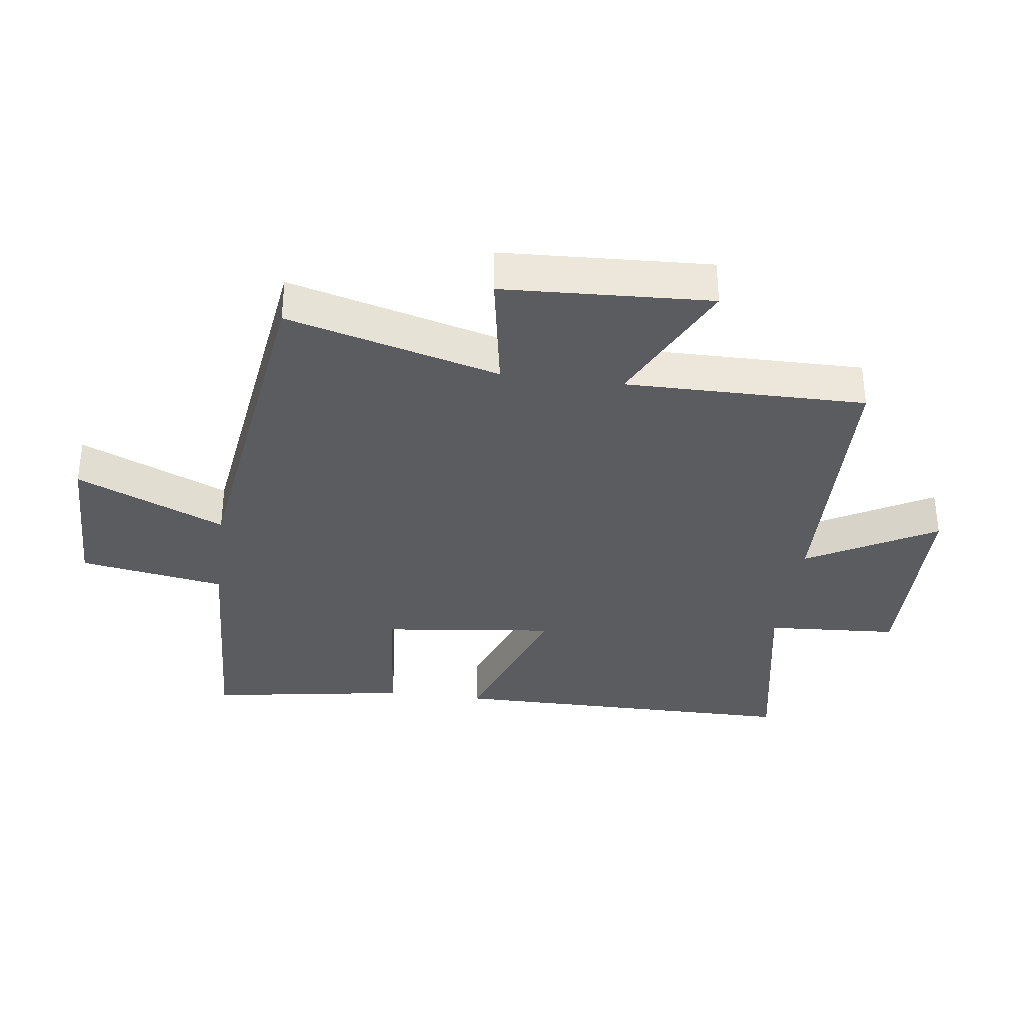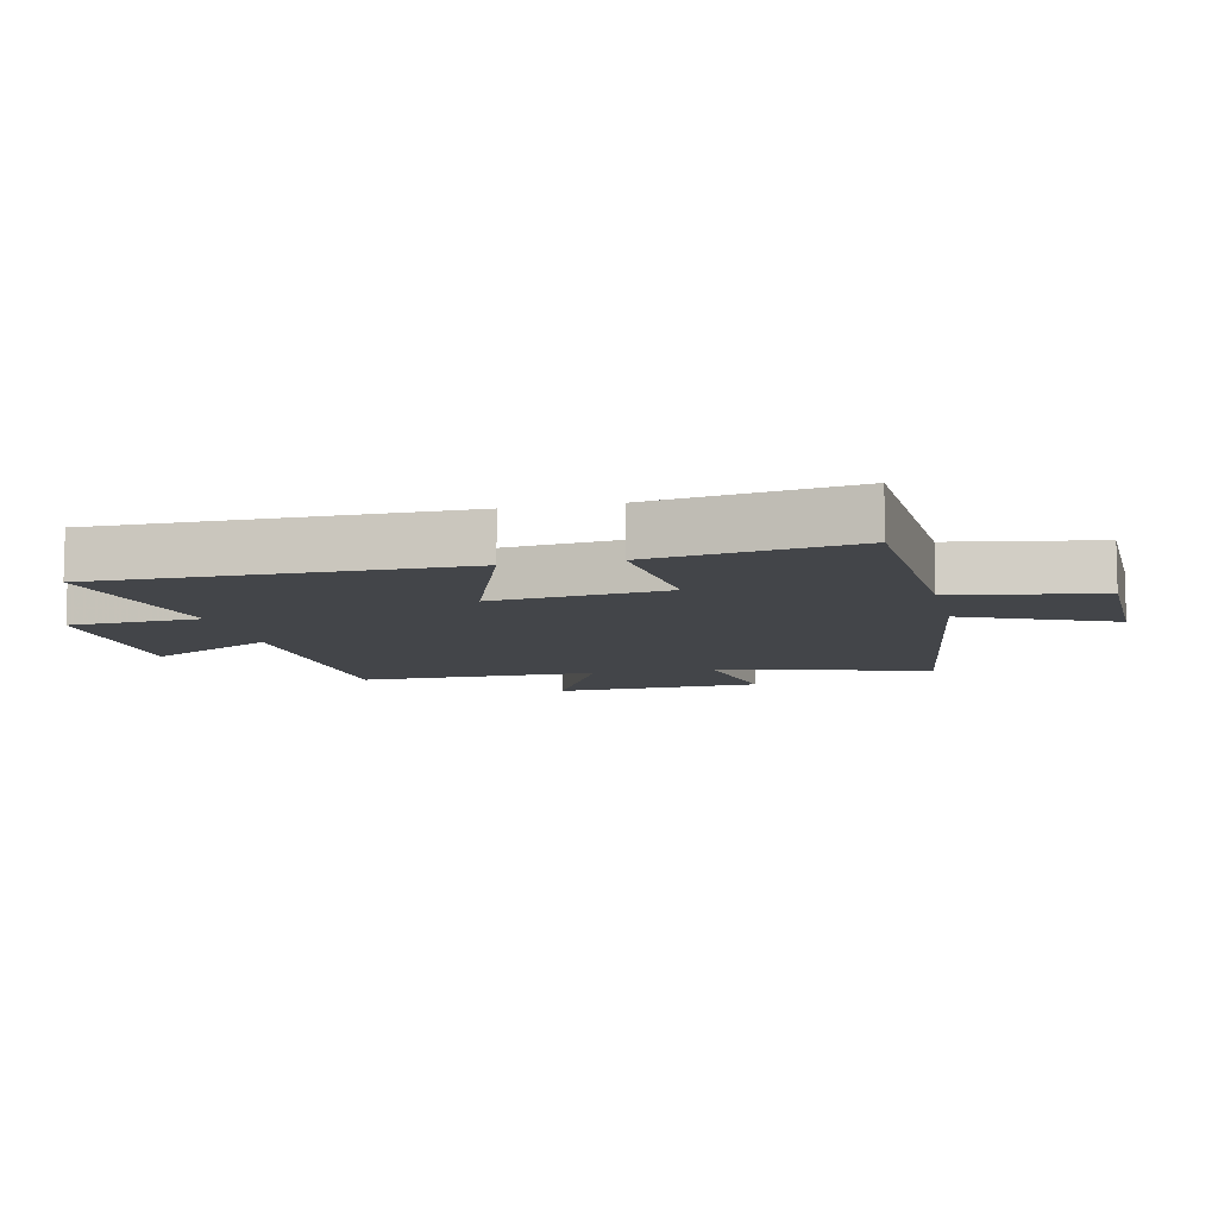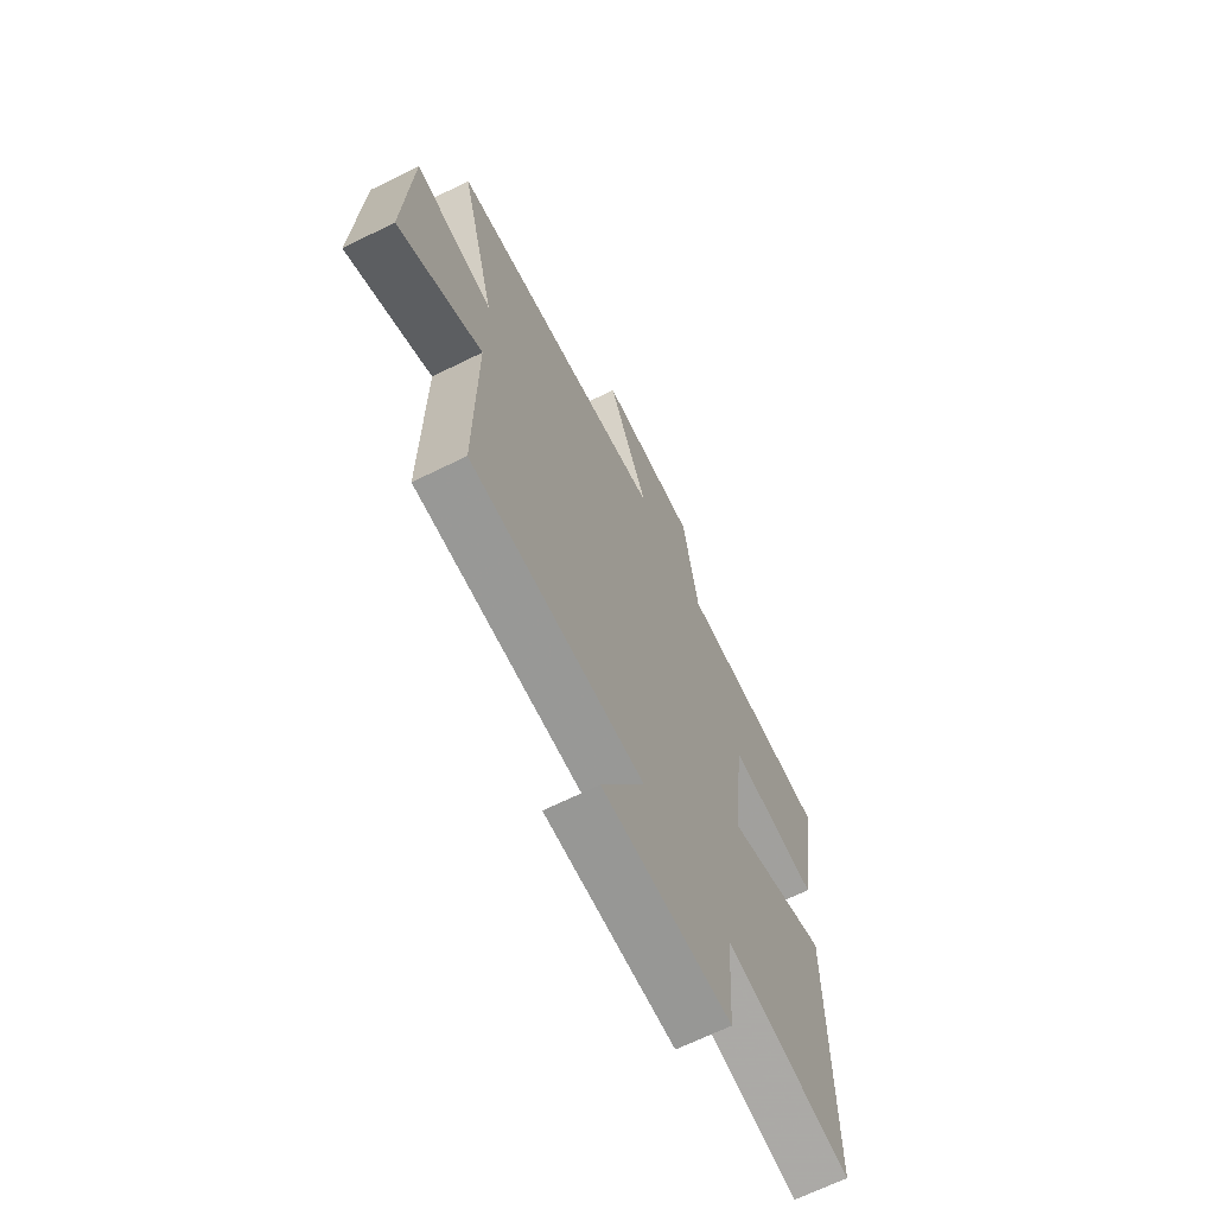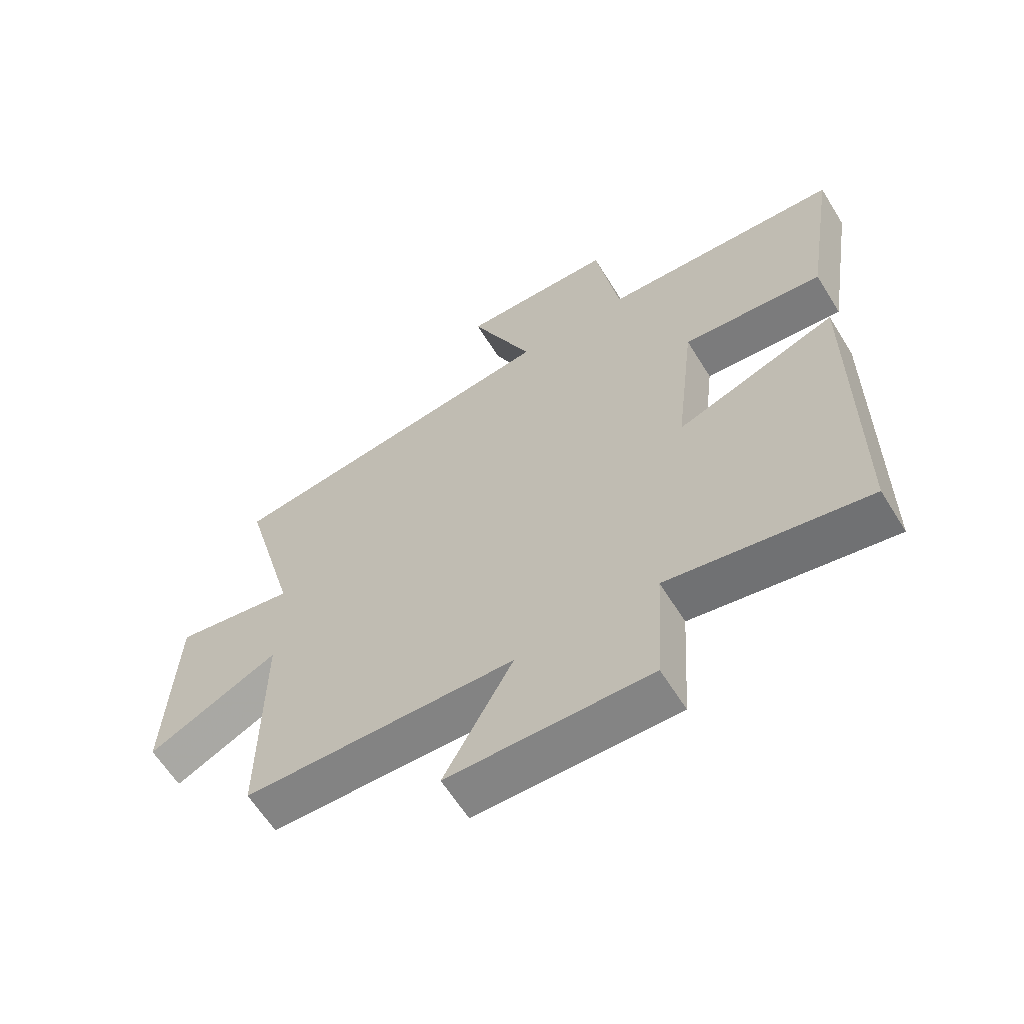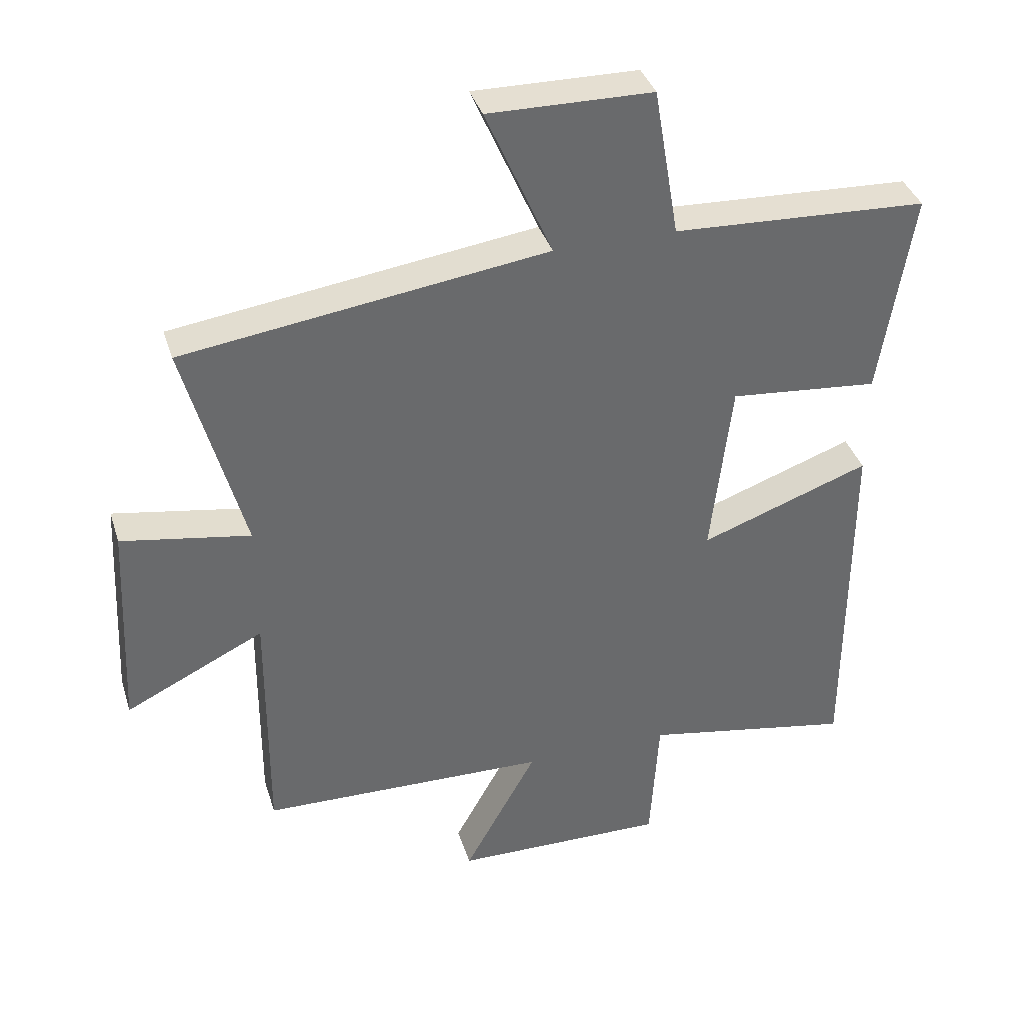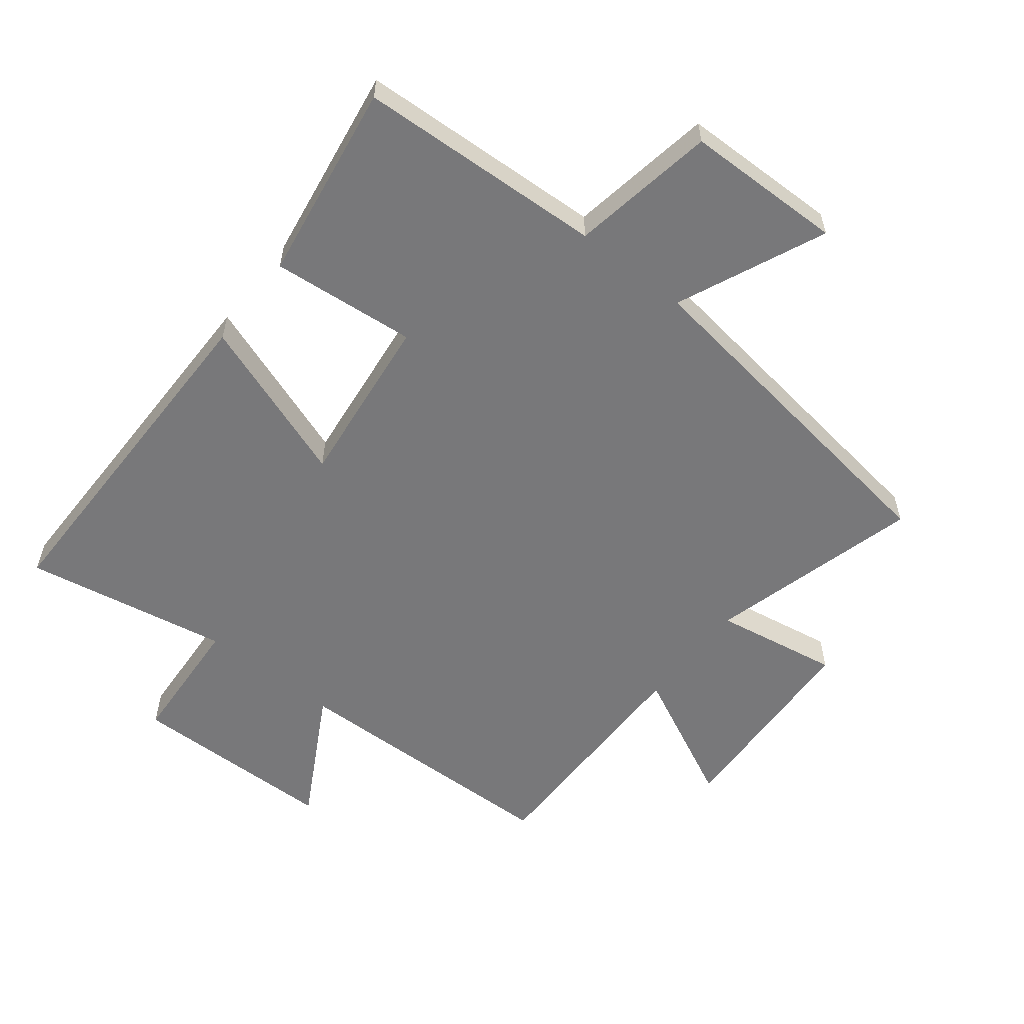
<metadata>
{"format":"obj","ext":"obj","renderer":"f3d","projection":"perspective","resolution":1024,"background":"white","views":[{"elev":-34.4,"azim":82.5,"up":"+Y"},{"elev":-8.9,"azim":-77.3,"up":"+Y"},{"elev":-67.2,"azim":116.3,"up":"+Z"},{"elev":-62.0,"azim":-148.3,"up":"+Z"},{"elev":37.4,"azim":163.2,"up":"+Z"},{"elev":-57.5,"azim":-38.2,"up":"+Y"}]}
</metadata>
<code>
v 0.591 0.07 0.423
v 0.5 0.07 0.086
v 0.698 0.07 0.12
v 0.714 0.07 -0.21
v 0.5 0.07 -0.106
v 0.502 0.07 -0.488
v 0.057 0.07 -0.5
v 0.17 0.07 -0.704
v -0.16 0.07 -0.71
v -0.173 0.07 -0.5
v -0.499 0.07 -0.56
v -0.5 0.07 0.004
v -0.237 0.07 -0.09
v -0.269 0.07 0.186
v -0.5 0.07 0.164
v -0.55 0.07 0.481
v -0.157 0.07 0.5
v -0.118 0.07 0.731
v 0.134 0.07 0.735
v 0.031 0.07 0.5
v 0.591 0 0.423
v 0.5 0 0.086
v 0.698 0 0.12
v 0.714 0 -0.21
v 0.5 0 -0.106
v 0.502 0 -0.488
v 0.057 0 -0.5
v 0.17 0 -0.704
v -0.16 0 -0.71
v -0.173 0 -0.5
v -0.499 0 -0.56
v -0.5 0 0.004
v -0.237 0 -0.09
v -0.269 0 0.186
v -0.5 0 0.164
v -0.55 0 0.481
v -0.157 0 0.5
v -0.118 0 0.731
v 0.134 0 0.735
v 0.031 0 0.5
f 17 18 19 20
f 17 20 1
f 16 17 1
f 15 16 1
f 14 15 1
f 13 14 1 2
f 10 11 12 13
f 10 13 2 3
f 7 8 9 10
f 5 6 7 10
f 5 10 3
f 3 4 5
f 40 39 38 37
f 21 40 37
f 21 37 36
f 21 36 35
f 21 35 34
f 22 21 34 33
f 33 32 31 30
f 23 22 33 30
f 30 29 28 27
f 30 27 26 25
f 23 30 25
f 25 24 23
f 1 21 22 2
f 2 22 23 3
f 3 23 24 4
f 4 24 25 5
f 5 25 26 6
f 6 26 27 7
f 7 27 28 8
f 8 28 29 9
f 9 29 30 10
f 10 30 31 11
f 11 31 32 12
f 12 32 33 13
f 13 33 34 14
f 14 34 35 15
f 15 35 36 16
f 16 36 37 17
f 17 37 38 18
f 18 38 39 19
f 19 39 40 20
f 20 40 21 1

</code>
